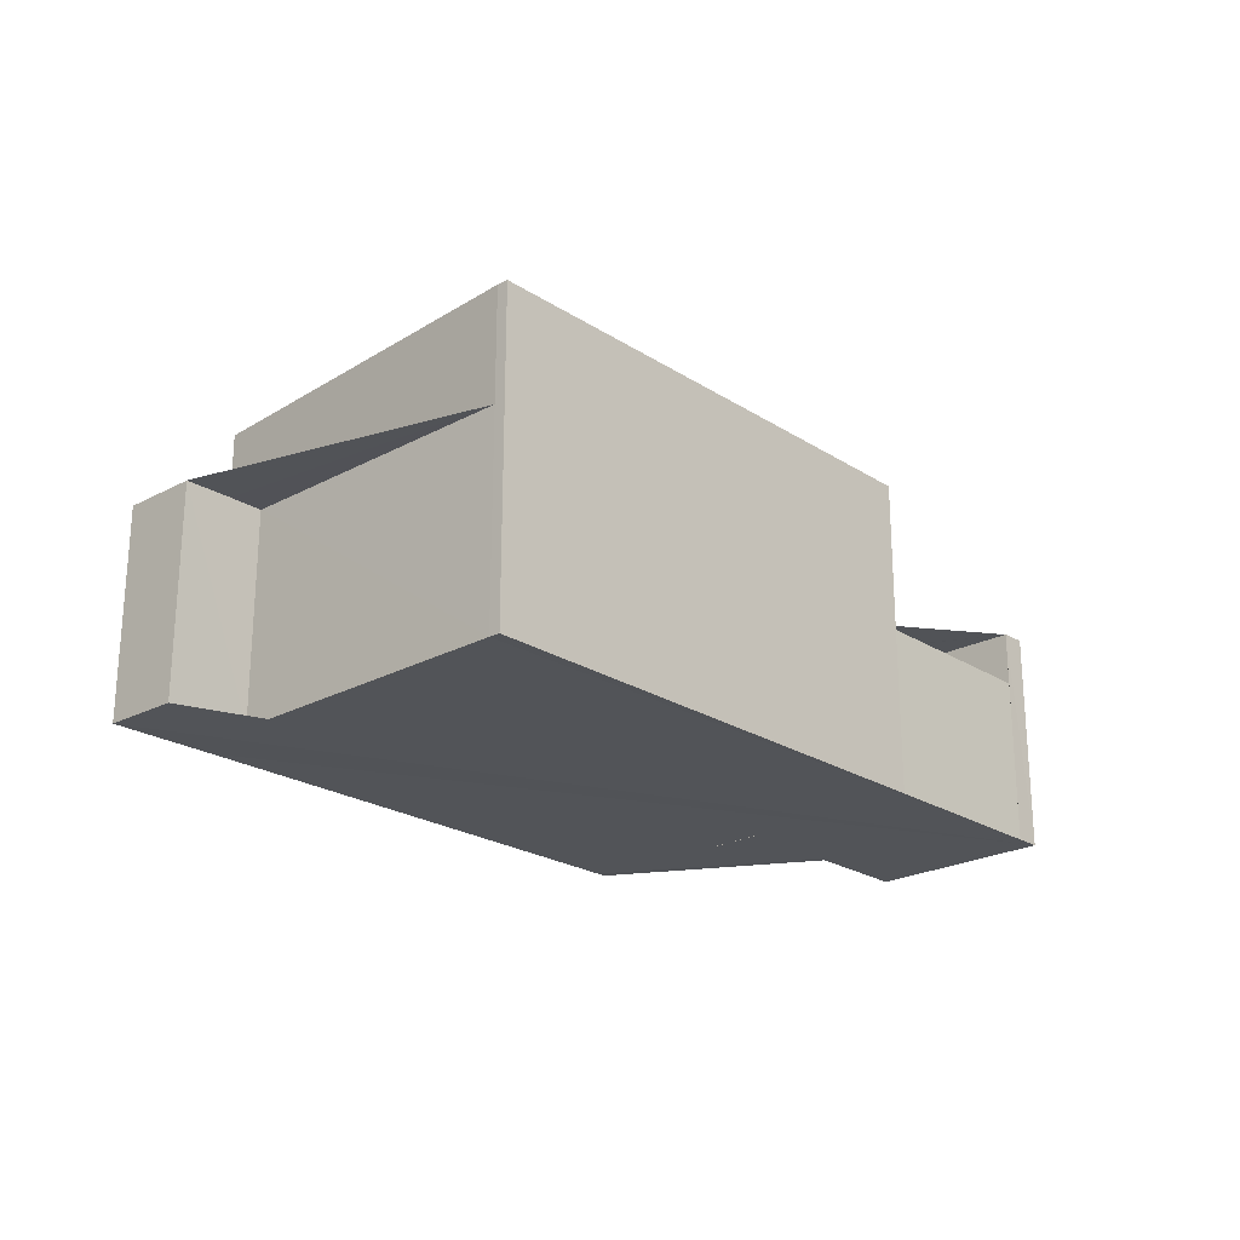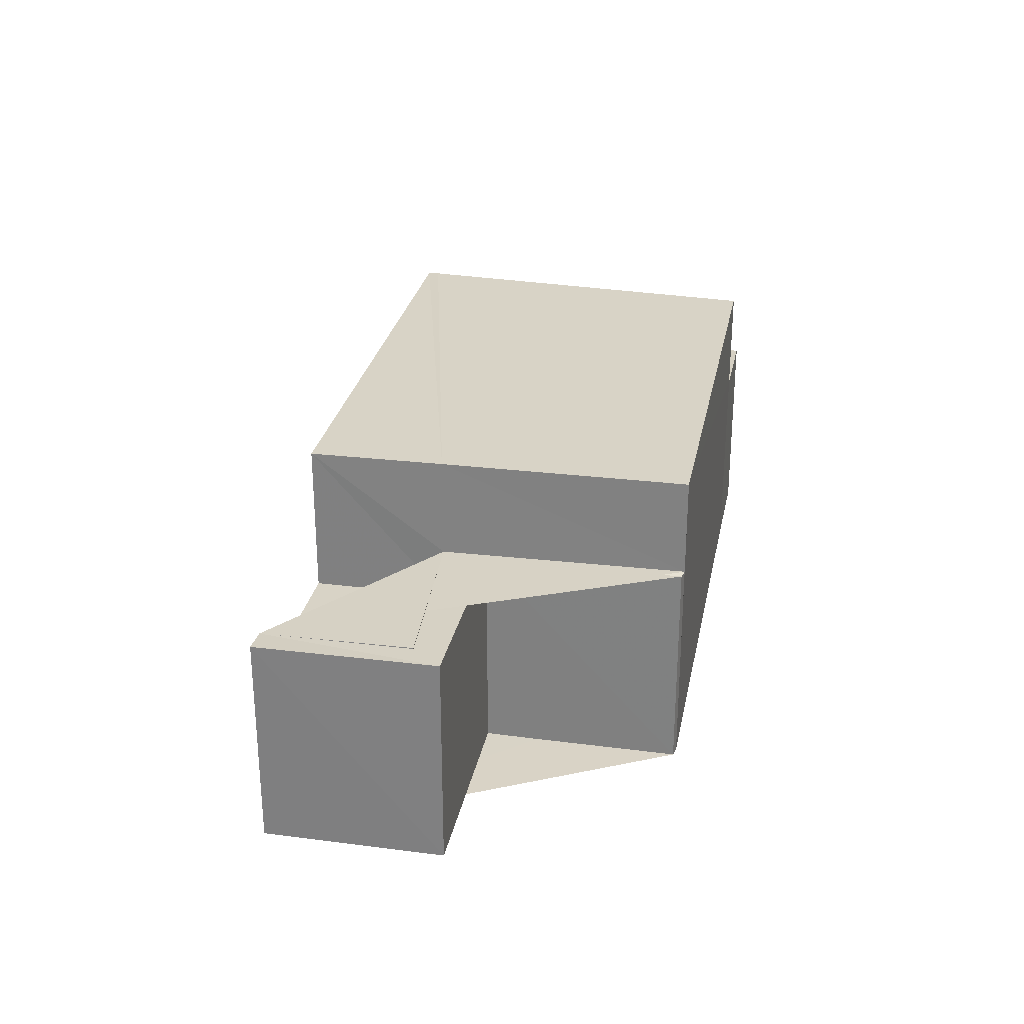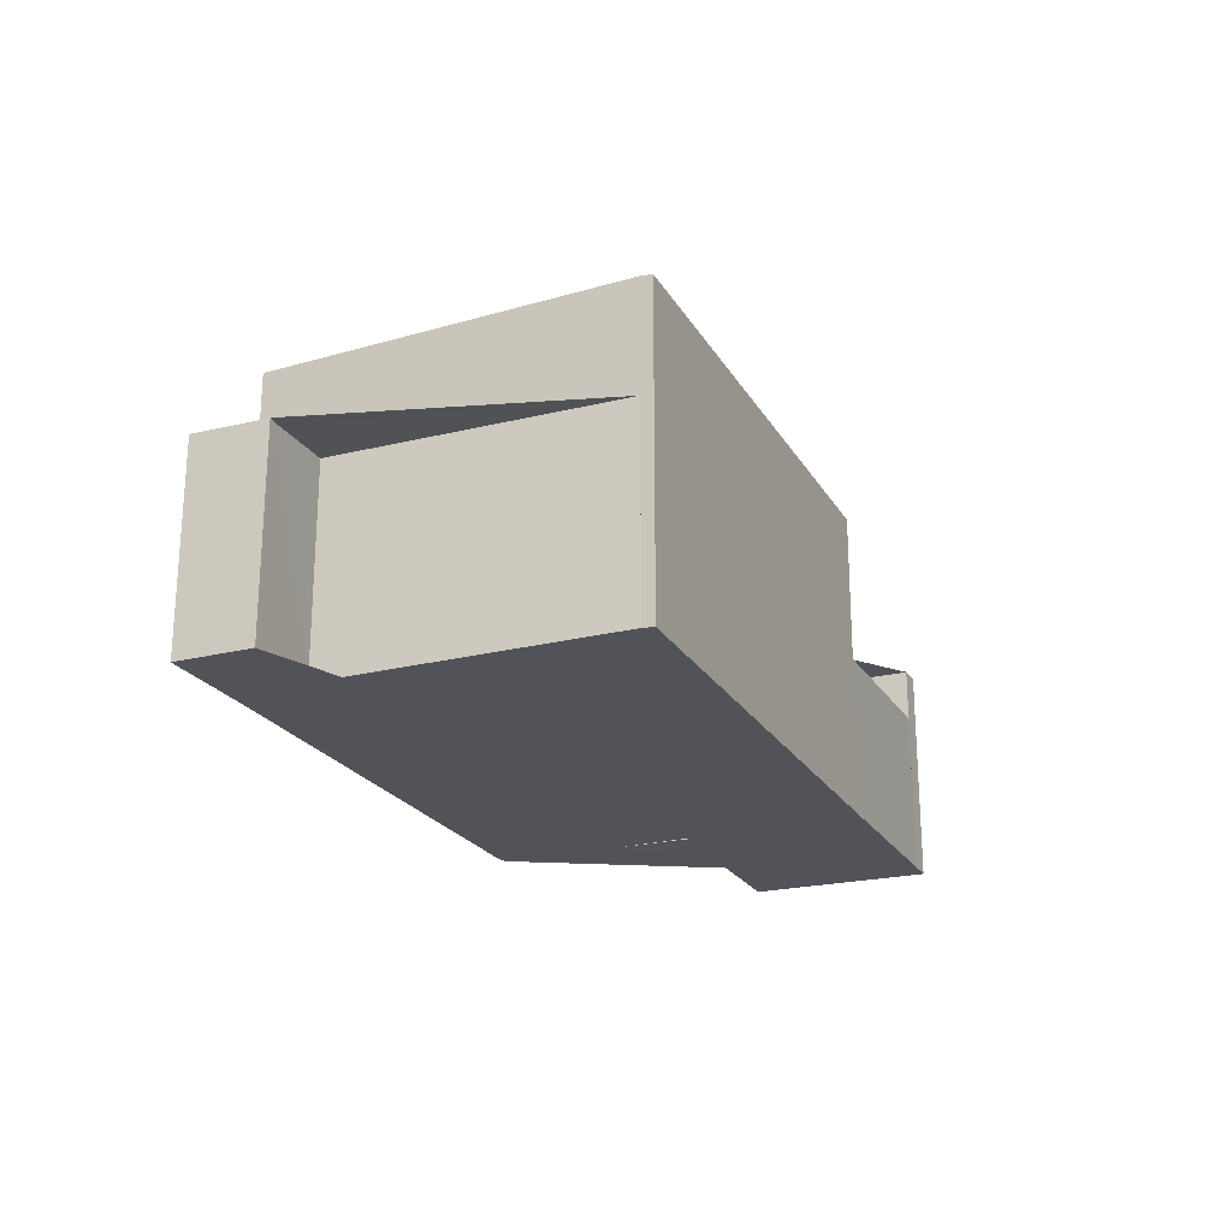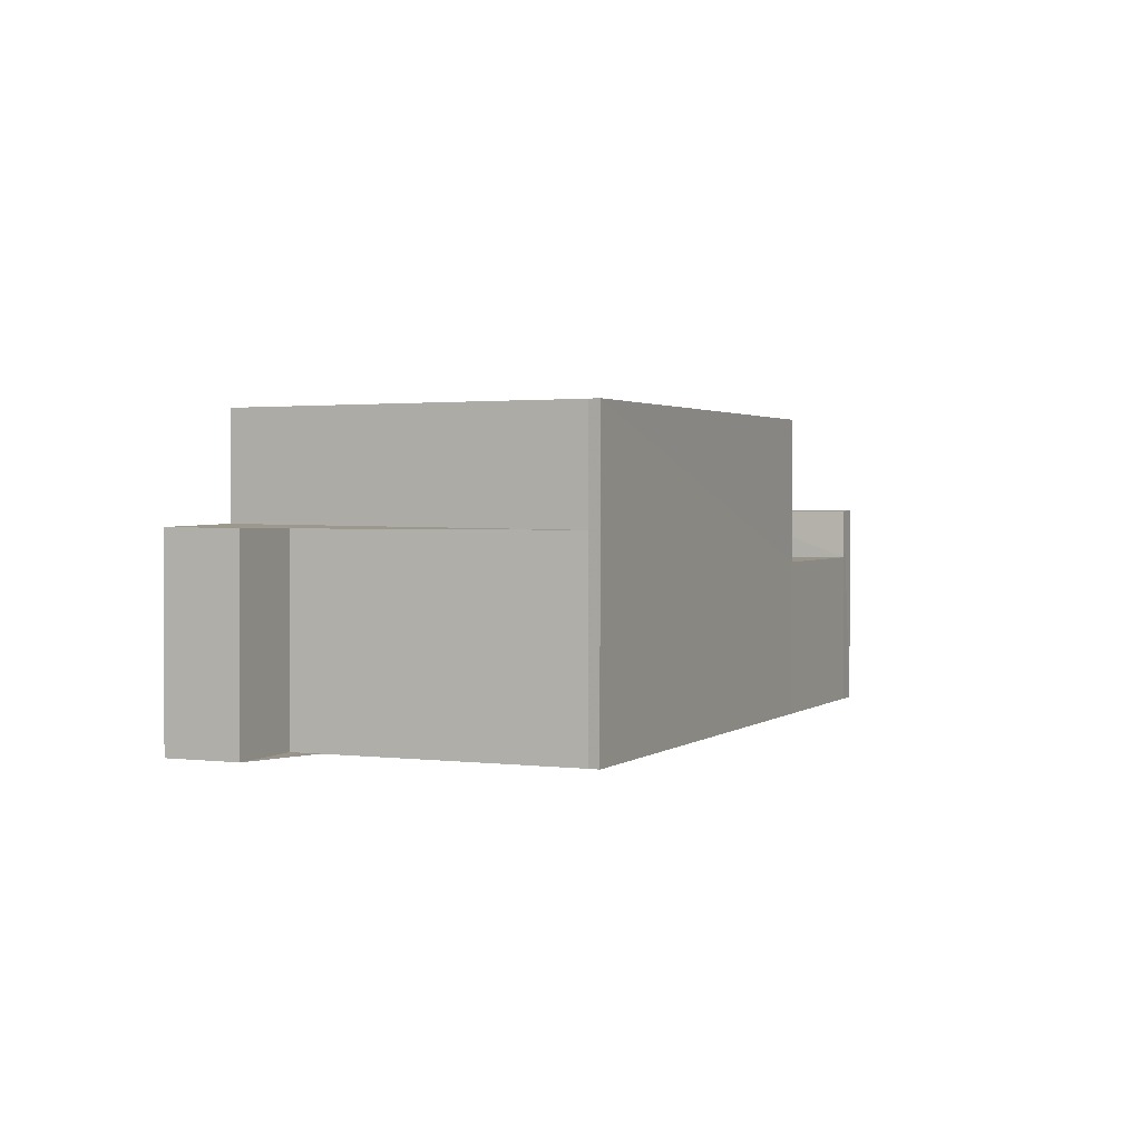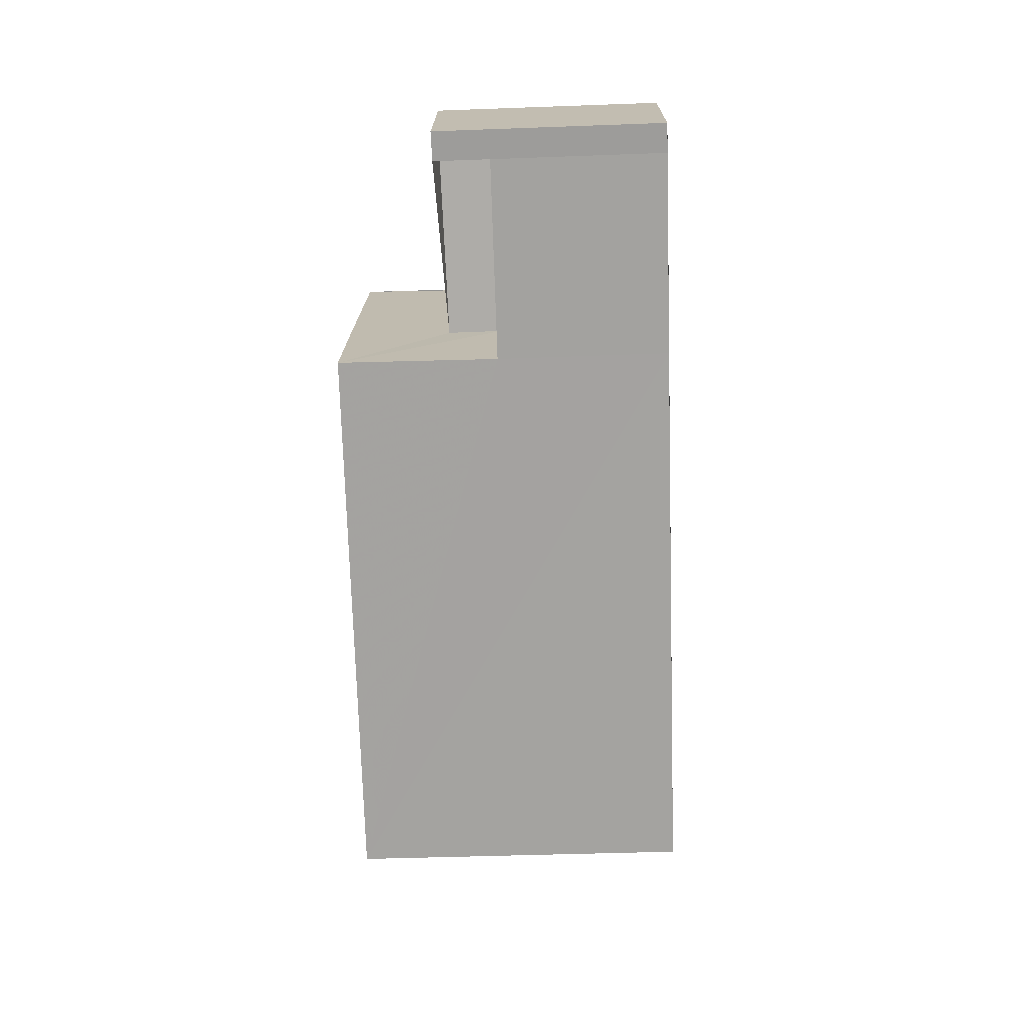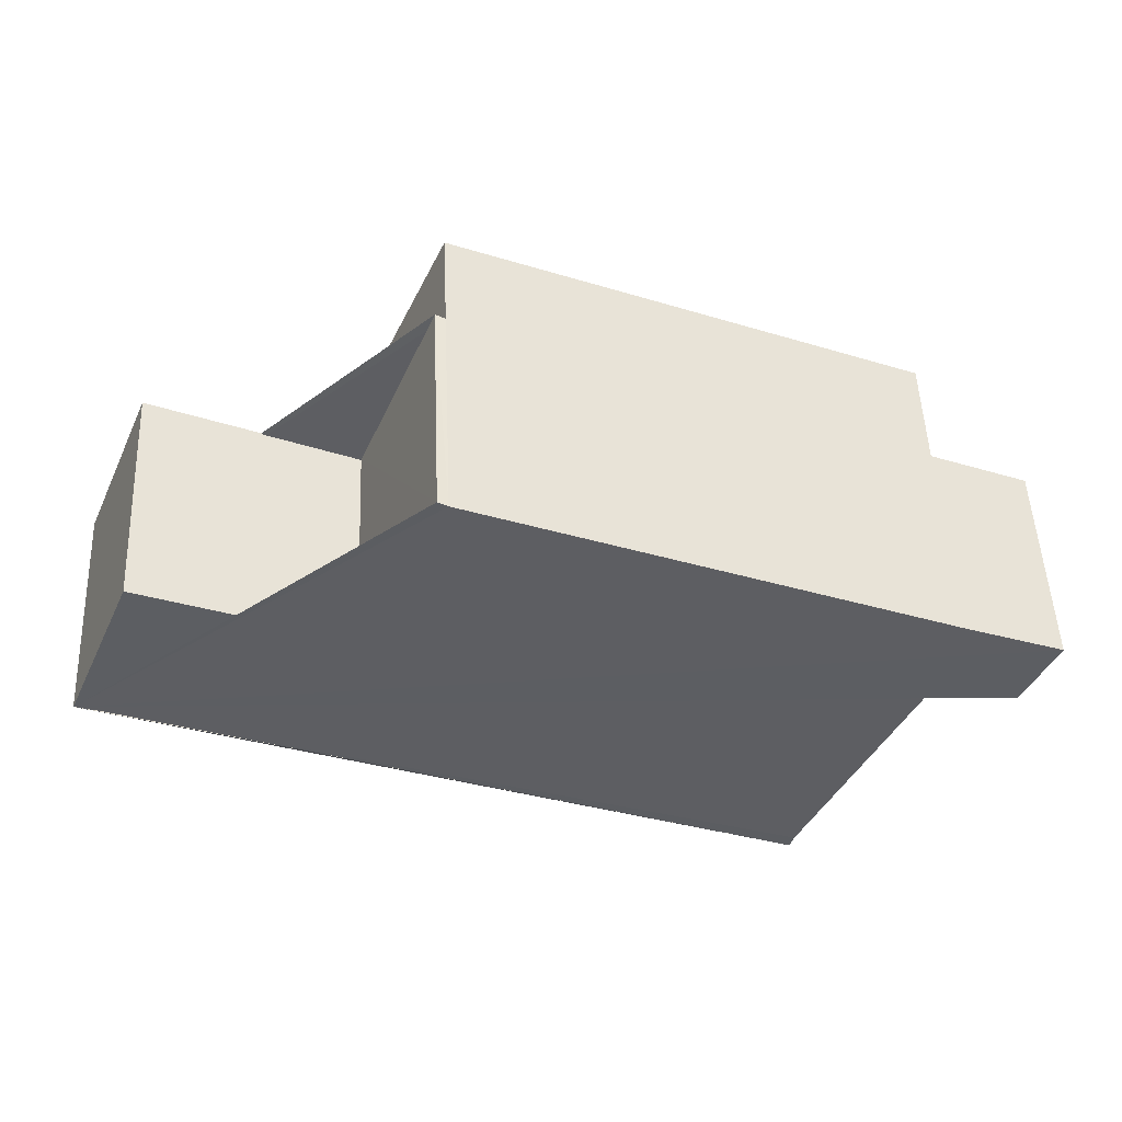
<metadata>
{"format":"obj","ext":"obj","renderer":"f3d","projection":"perspective","resolution":1024,"background":"white","views":[{"elev":-23.0,"azim":-24.3,"up":"+Z"},{"elev":28.1,"azim":124.0,"up":"+Z"},{"elev":-22.6,"azim":-43.9,"up":"+Z"},{"elev":1.8,"azim":-43.1,"up":"+Z"},{"elev":-49.9,"azim":91.9,"up":"+Y"},{"elev":51.2,"azim":177.5,"up":"+Y"}]}
</metadata>
<code>
v 8.482e+04 4.463e+05 0.505
v 8.482e+04 4.463e+05 0.505
v 8.482e+04 4.463e+05 0.505
v 8.481e+04 4.463e+05 0.505
v 8.481e+04 4.463e+05 0.505
v 8.48e+04 4.463e+05 0.505
v 8.48e+04 4.463e+05 0.505
v 8.48e+04 4.463e+05 0.505
v 8.48e+04 4.463e+05 0.505
v 8.481e+04 4.463e+05 0.505
v 8.481e+04 4.463e+05 0.505
v 8.481e+04 4.463e+05 0.505
v 8.482e+04 4.463e+05 0.505
v 8.48e+04 4.463e+05 4.285
v 8.48e+04 4.463e+05 4.247
v 8.48e+04 4.463e+05 4.234
v 8.48e+04 4.463e+05 4.264
v 8.481e+04 4.463e+05 4.434
v 8.481e+04 4.463e+05 4.468
v 8.482e+04 4.463e+05 4.511
v 8.481e+04 4.463e+05 4.424
v 8.481e+04 4.463e+05 3.472
v 8.482e+04 4.463e+05 3.483
v 8.482e+04 4.463e+05 4.496
v 8.481e+04 4.463e+05 4.464
v 8.482e+04 4.463e+05 4.48
v 8.481e+04 4.463e+05 4.214
v 8.48e+04 4.463e+05 6.248
v 8.481e+04 4.463e+05 6.249
v 8.482e+04 4.463e+05 6.264
v 8.482e+04 4.463e+05 3.481
v 8.481e+04 4.463e+05 6.264
v 8.482e+04 4.463e+05 3.494
v 8.481e+04 4.463e+05 6.249
v 8.481e+04 4.463e+05 6.263
v 8.482e+04 4.463e+05 4.471
f 1 2 3 4 5 6 7 8 9 10 11 12 13
f 14 9 8 15
f 16 7 6 17
f 15 8 7 16
f 18 12 11 19
f 20 13 12 18
f 21 22 23 24
f 19 11 10 25
f 26 1 13 20
f 17 6 5 27
f 28 14 27 29
f 30 31 22 21 32
f 31 3 2 33
f 34 4 3 31 30
f 35 25 10 9 14 28
f 29 27 5 4 34
f 24 23 33 36
f 32 21 25 35
f 36 33 2 1 26
f 27 14 15 16 17
f 33 23 22 31
f 32 35 28 29 34 30
f 36 26 20 18 19 25 21 24

</code>
